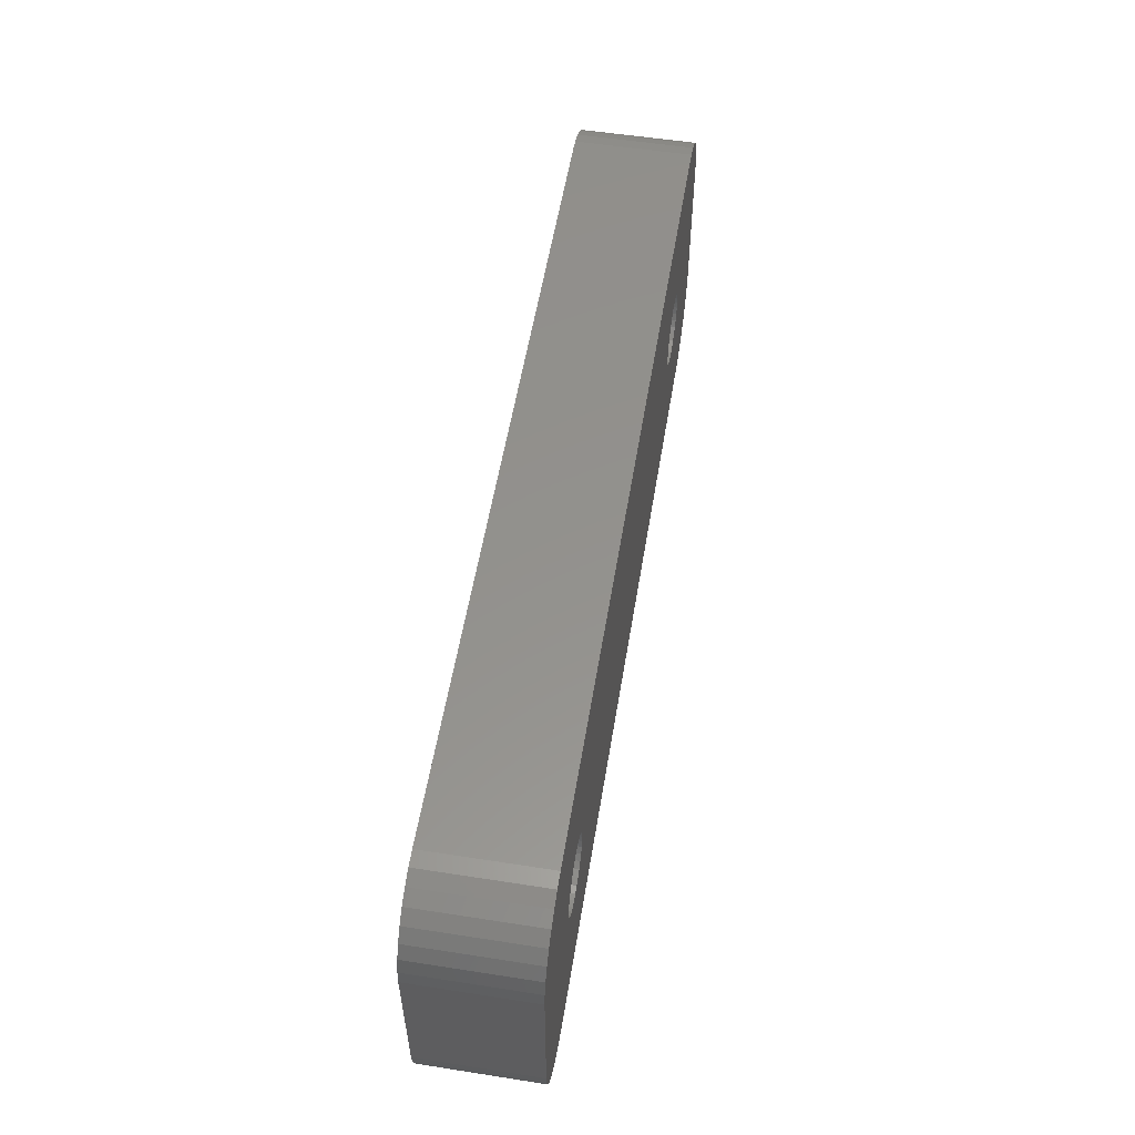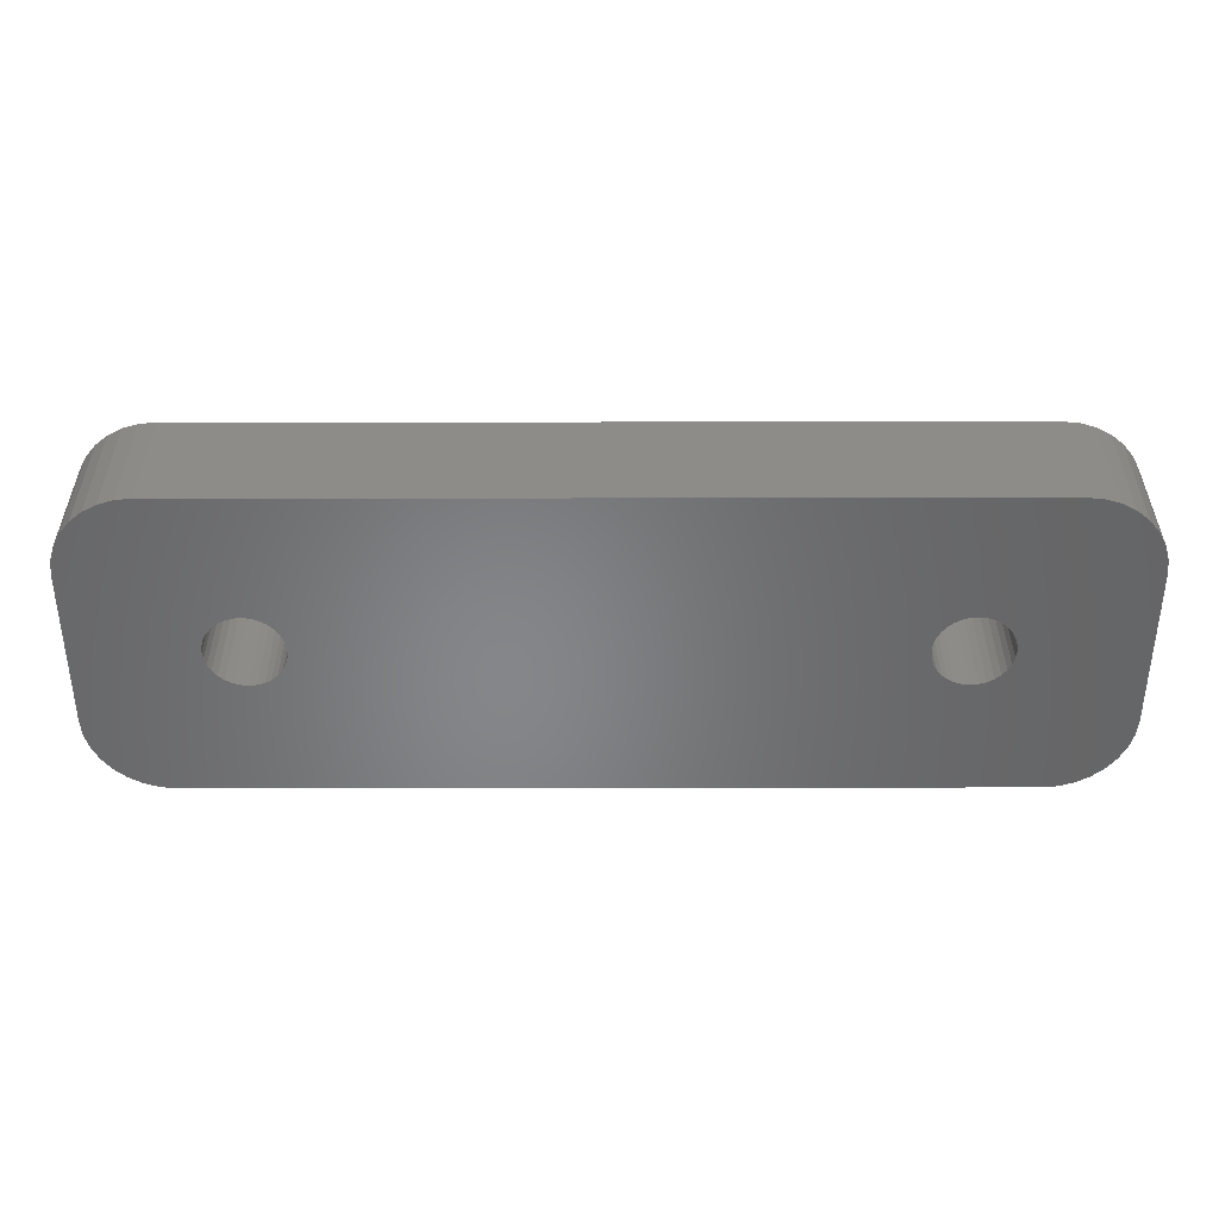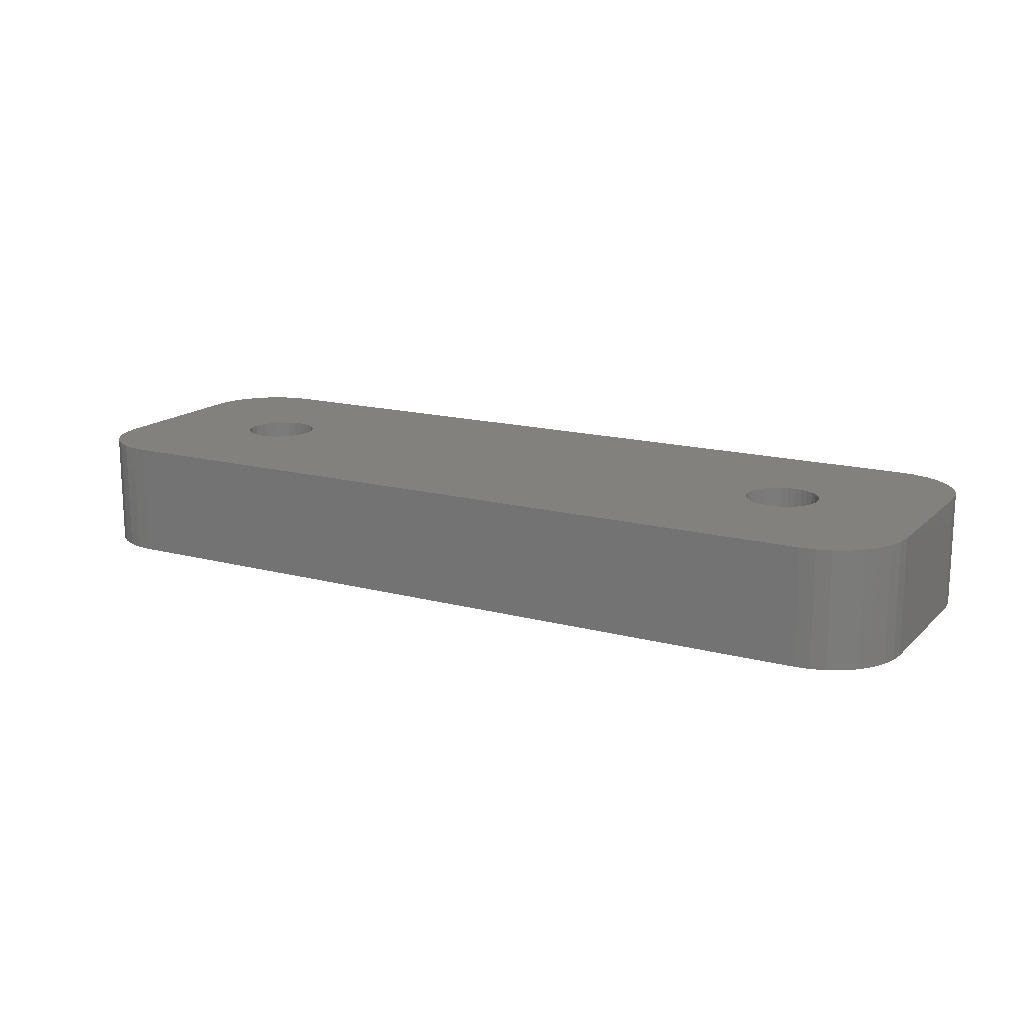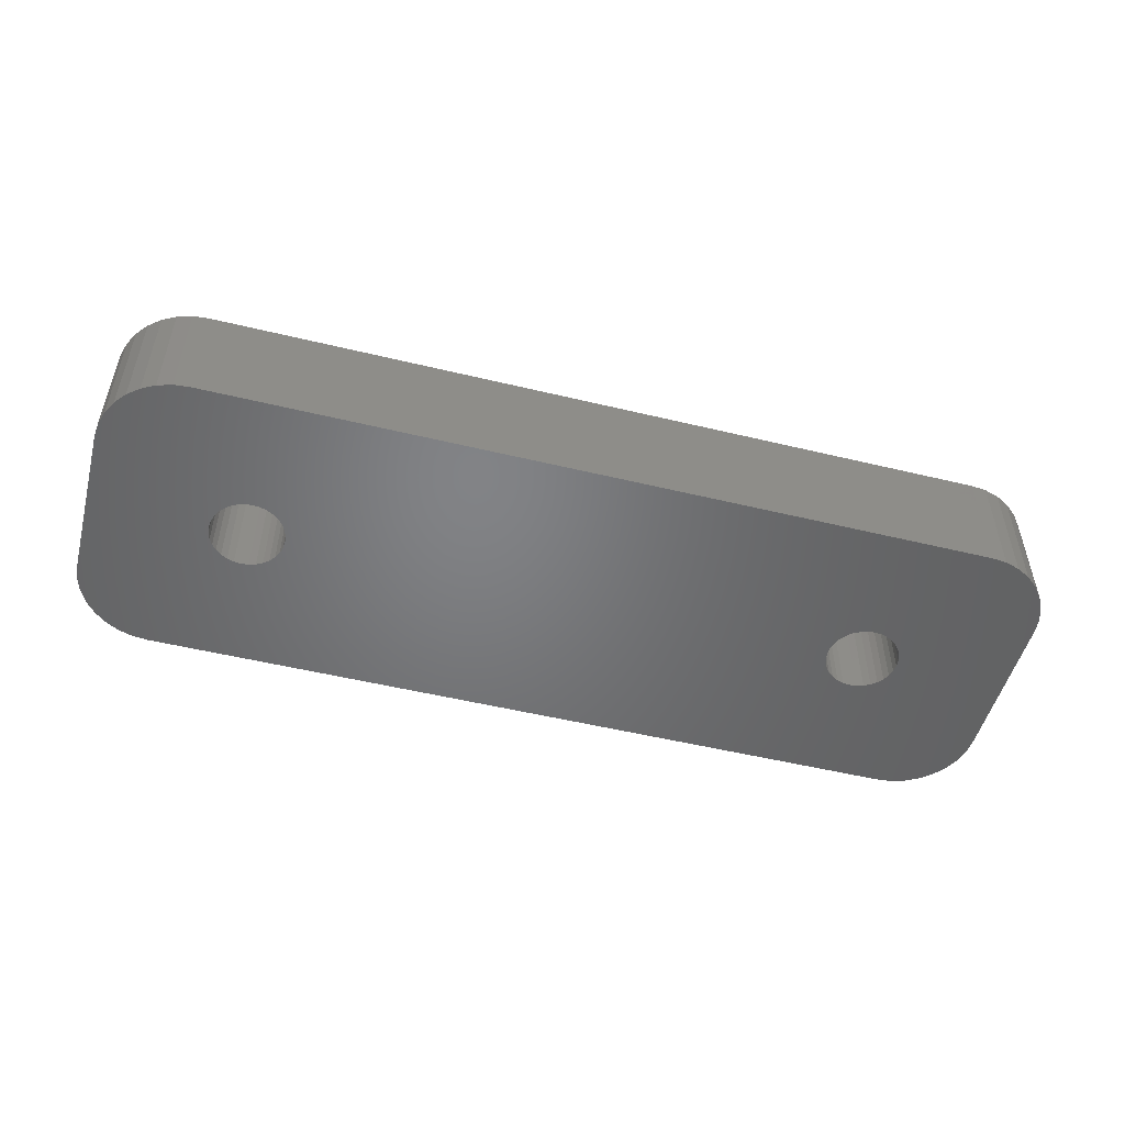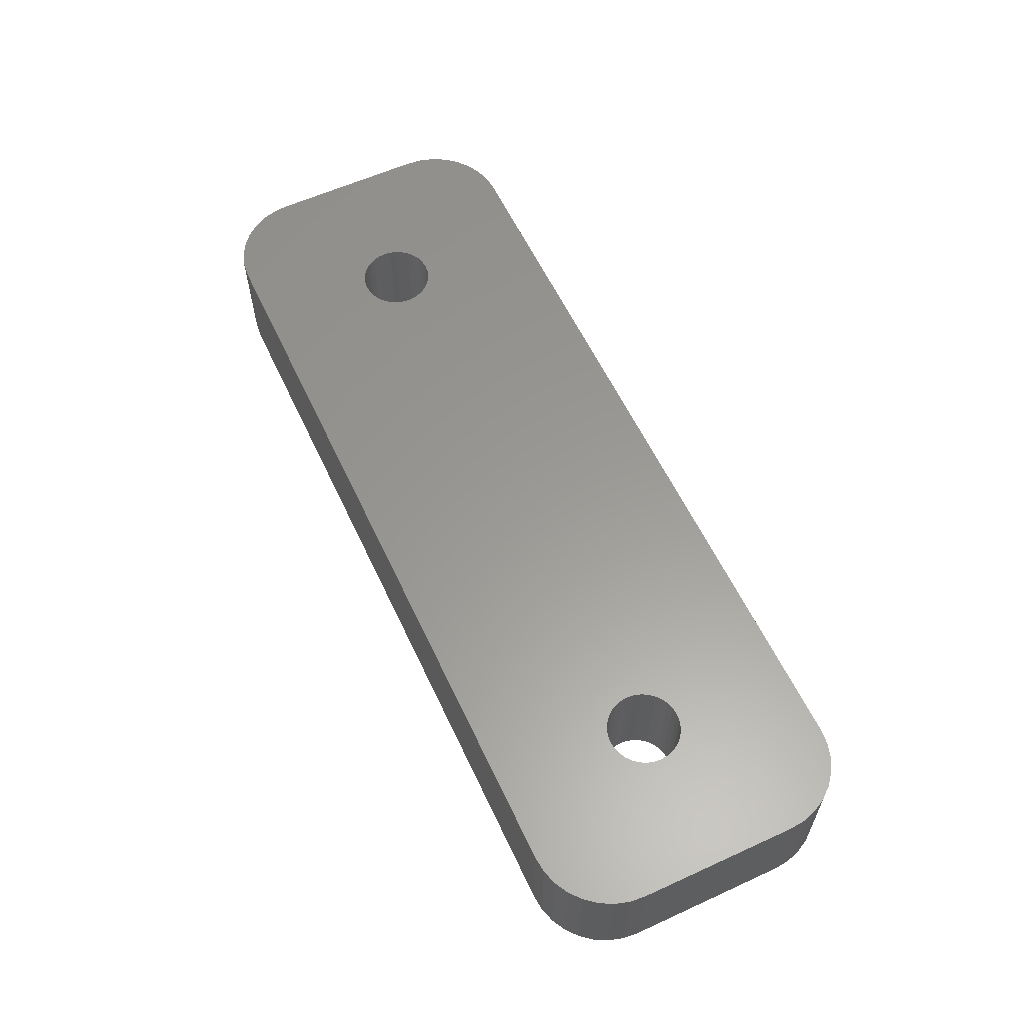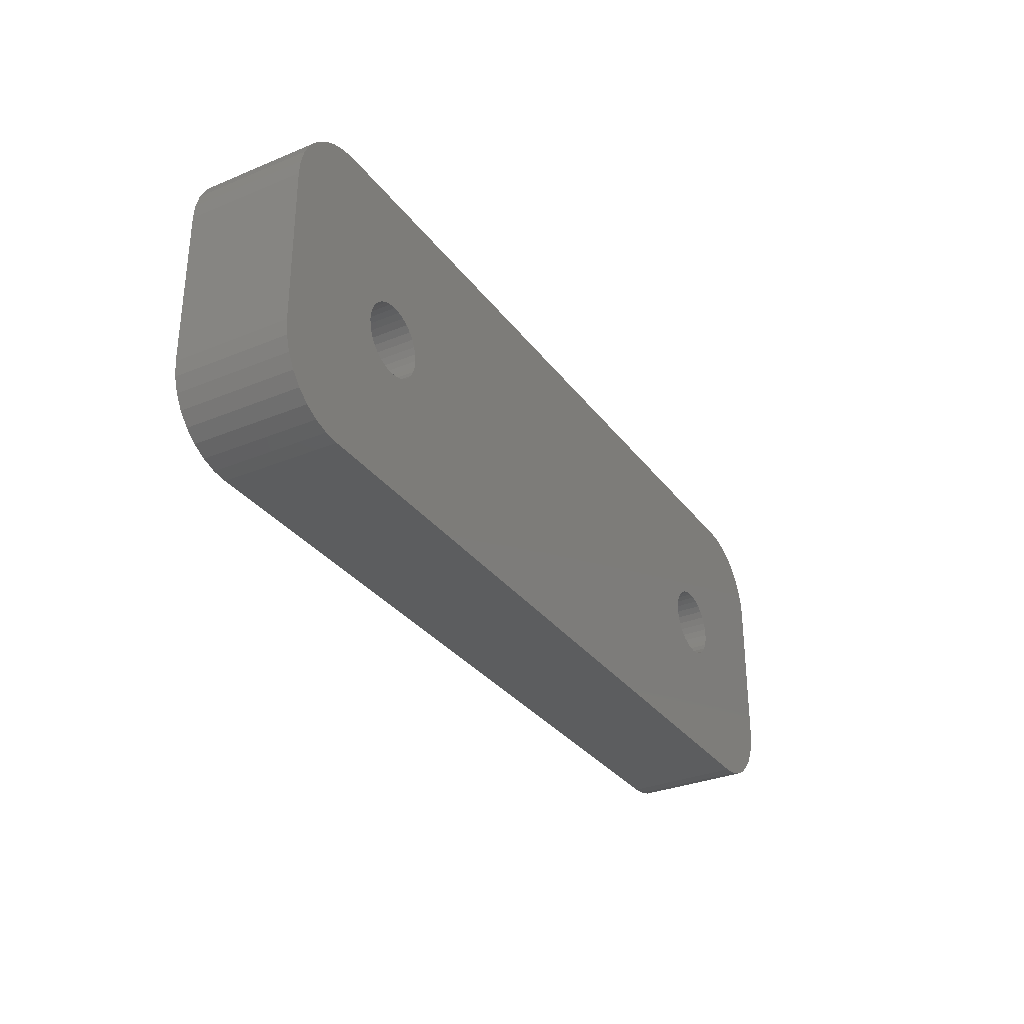
<metadata>
{"format":"stl","ext":"stl","renderer":"f3d","projection":"perspective","resolution":1024,"background":"white","views":[{"elev":55.3,"azim":99.3,"up":"+Y"},{"elev":36.9,"azim":-0.1,"up":"+Y"},{"elev":15.8,"azim":-151.0,"up":"+Z"},{"elev":-50.9,"azim":-14.8,"up":"+Z"},{"elev":59.5,"azim":64.9,"up":"+Z"},{"elev":-31.6,"azim":-59.7,"up":"+Y"}]}
</metadata>
<code>
# stl→obj: 200 verts, 404 faces
v 0.1347 0.1524 0
v 0.1291 0.154 0
v 0.6209 0.154 0
v 0.6153 0.1524 0
v 0.1398 0.1496 0
v 0.6102 0.1496 0
v 0.1443 0.1459 0
v 0.6057 0.1459 0
v 0.148 0.1414 0
v 0.602 0.1414 0
v 0.1507 0.1363 0
v 0.5993 0.1363 0
v 0.1524 0.1308 0
v 0.5976 0.1308 0
v 0.5993 0.1137 0
v 0.1507 0.1137 0
v 0.5976 0.1192 0
v 0.148 0.1086 0
v 0.602 0.1086 0
v 0.1443 0.1041 0
v 0.6057 0.1041 0
v 0.1398 0.1004 0
v 0.6102 0.1004 0
v 0.1347 0.09765 0
v 0.6153 0.09765 0
v 0.1291 0.09596 0
v 0.6209 0.09596 0
v 0.6875 0 0
v 0.0625 0 0
v 0.1234 0.09539 0
v 0.6266 0.09539 0
v 0.6997 0.001201 0
v 0.6875 0.2526 0
v 0.6266 0.1546 0
v 0.1234 0.1546 0
v 0.0625 0.2526 0
v 0 0.1901 0
v 0.001201 0.2023 0
v 0.004758 0.214 0
v 0.01053 0.2249 0
v 0.01831 0.2343 0
v 0.02778 0.2421 0
v 0.03858 0.2479 0
v 0.05031 0.2514 0
v 0 0.0625 0
v 0.096 0.1137 0
v 0.09874 0.1086 0
v 0.1024 0.1041 0
v 0.1069 0.1004 0
v 0.112 0.09765 0
v 0.1176 0.09596 0
v 0.001201 0.05031 0
v 0.1176 0.154 0
v 0.112 0.1524 0
v 0.1069 0.1496 0
v 0.1024 0.1459 0
v 0.09874 0.1414 0
v 0.096 0.1363 0
v 0.09432 0.1308 0
v 0.09375 0.125 0
v 0.09432 0.1192 0
v 0.05031 0.001201 0
v 0.03858 0.004758 0
v 0.02778 0.01053 0
v 0.01831 0.01831 0
v 0.01053 0.02778 0
v 0.004758 0.03858 0
v 0.6997 0.2514 0
v 0.7114 0.2479 0
v 0.7222 0.2421 0
v 0.7317 0.2343 0
v 0.7395 0.2249 0
v 0.7452 0.214 0
v 0.7488 0.2023 0
v 0.75 0.1901 0
v 0.6324 0.154 0
v 0.75 0.0625 0
v 0.6324 0.09596 0
v 0.638 0.09765 0
v 0.6431 0.1004 0
v 0.6476 0.1041 0
v 0.6513 0.1086 0
v 0.654 0.1137 0
v 0.6557 0.1192 0
v 0.6562 0.125 0
v 0.6557 0.1308 0
v 0.654 0.1363 0
v 0.6513 0.1414 0
v 0.6476 0.1459 0
v 0.6431 0.1496 0
v 0.638 0.1524 0
v 0.7488 0.05031 0
v 0.7452 0.03858 0
v 0.7395 0.02778 0
v 0.7317 0.01831 0
v 0.7222 0.01053 0
v 0.7114 0.004758 0
v 0.1524 0.1192 0
v 0.153 0.125 0
v 0.597 0.125 0
v 0.6209 0.154 0.09375
v 0.1291 0.154 0.09375
v 0.1347 0.1524 0.09375
v 0.6153 0.1524 0.09375
v 0.1398 0.1496 0.09375
v 0.6102 0.1496 0.09375
v 0.1443 0.1459 0.09375
v 0.6057 0.1459 0.09375
v 0.148 0.1414 0.09375
v 0.602 0.1414 0.09375
v 0.1507 0.1363 0.09375
v 0.5993 0.1363 0.09375
v 0.1524 0.1308 0.09375
v 0.5976 0.1308 0.09375
v 0.5976 0.1192 0.09375
v 0.1507 0.1137 0.09375
v 0.5993 0.1137 0.09375
v 0.148 0.1086 0.09375
v 0.602 0.1086 0.09375
v 0.1443 0.1041 0.09375
v 0.6057 0.1041 0.09375
v 0.1398 0.1004 0.09375
v 0.6102 0.1004 0.09375
v 0.1347 0.09765 0.09375
v 0.6153 0.09765 0.09375
v 0.1291 0.09596 0.09375
v 0.6209 0.09596 0.09375
v 0.6875 0 0.09375
v 0.6997 0.001201 0.09375
v 0.6266 0.09539 0.09375
v 0.1234 0.09539 0.09375
v 0.0625 0 0.09375
v 0.6875 0.2526 0.09375
v 0.0625 0.2526 0.09375
v 0.1234 0.1546 0.09375
v 0.6266 0.1546 0.09375
v 0.05031 0.2514 0.09375
v 0.03858 0.2479 0.09375
v 0.02778 0.2421 0.09375
v 0.01831 0.2343 0.09375
v 0.01053 0.2249 0.09375
v 0.004758 0.214 0.09375
v 0.001201 0.2023 0.09375
v 0 0.1901 0.09375
v 0 0.0625 0.09375
v 0.001201 0.05031 0.09375
v 0.1176 0.09596 0.09375
v 0.112 0.09765 0.09375
v 0.1069 0.1004 0.09375
v 0.1024 0.1041 0.09375
v 0.09874 0.1086 0.09375
v 0.096 0.1137 0.09375
v 0.09432 0.1192 0.09375
v 0.09375 0.125 0.09375
v 0.09432 0.1308 0.09375
v 0.096 0.1363 0.09375
v 0.09874 0.1414 0.09375
v 0.1024 0.1459 0.09375
v 0.1069 0.1496 0.09375
v 0.112 0.1524 0.09375
v 0.1176 0.154 0.09375
v 0.004758 0.03858 0.09375
v 0.01053 0.02778 0.09375
v 0.01831 0.01831 0.09375
v 0.02778 0.01053 0.09375
v 0.03858 0.004758 0.09375
v 0.05031 0.001201 0.09375
v 0.6324 0.154 0.09375
v 0.75 0.1901 0.09375
v 0.7488 0.2023 0.09375
v 0.7452 0.214 0.09375
v 0.7395 0.2249 0.09375
v 0.7317 0.2343 0.09375
v 0.7222 0.2421 0.09375
v 0.7114 0.2479 0.09375
v 0.6997 0.2514 0.09375
v 0.75 0.0625 0.09375
v 0.654 0.1137 0.09375
v 0.6513 0.1086 0.09375
v 0.6476 0.1041 0.09375
v 0.6431 0.1004 0.09375
v 0.638 0.09765 0.09375
v 0.6324 0.09596 0.09375
v 0.638 0.1524 0.09375
v 0.6431 0.1496 0.09375
v 0.6476 0.1459 0.09375
v 0.6513 0.1414 0.09375
v 0.654 0.1363 0.09375
v 0.6557 0.1308 0.09375
v 0.6562 0.125 0.09375
v 0.6557 0.1192 0.09375
v 0.7114 0.004758 0.09375
v 0.7222 0.01053 0.09375
v 0.7317 0.01831 0.09375
v 0.7395 0.02778 0.09375
v 0.7452 0.03858 0.09375
v 0.7488 0.05031 0.09375
v 0.597 0.125 0.09375
v 0.153 0.125 0.09375
v 0.1524 0.1192 0.09375
f 1 2 3
f 4 1 3
f 5 1 4
f 6 5 4
f 7 5 6
f 8 7 6
f 9 7 8
f 10 9 8
f 11 9 10
f 12 11 10
f 13 11 12
f 14 13 12
f 15 16 17
f 18 16 15
f 19 18 15
f 20 18 19
f 21 20 19
f 22 20 21
f 23 22 21
f 24 22 23
f 25 24 23
f 26 24 25
f 27 26 25
f 28 29 30
f 28 30 26
f 28 26 27
f 28 27 31
f 28 31 32
f 33 34 3
f 33 3 2
f 33 2 35
f 33 35 36
f 35 37 38
f 35 38 39
f 35 39 40
f 35 40 41
f 35 41 42
f 35 42 43
f 35 43 44
f 35 44 36
f 45 46 47
f 45 47 48
f 45 48 49
f 45 49 50
f 45 50 51
f 45 51 30
f 45 30 52
f 37 35 53
f 37 53 54
f 37 54 55
f 37 55 56
f 37 56 57
f 37 57 58
f 37 58 59
f 37 59 60
f 37 60 61
f 37 61 46
f 37 46 45
f 30 29 62
f 30 62 63
f 30 63 64
f 30 64 65
f 30 65 66
f 30 66 67
f 30 67 52
f 34 33 68
f 34 68 69
f 34 69 70
f 34 70 71
f 34 71 72
f 34 72 73
f 34 73 74
f 34 74 75
f 34 75 76
f 77 31 78
f 77 78 79
f 77 79 80
f 77 80 81
f 77 81 82
f 77 82 83
f 75 77 83
f 75 83 84
f 75 84 85
f 75 85 86
f 75 86 87
f 75 87 88
f 75 88 89
f 75 89 90
f 75 90 91
f 75 91 76
f 31 77 92
f 31 92 93
f 31 93 94
f 31 94 95
f 31 95 96
f 31 96 97
f 31 97 32
f 16 98 17
f 17 98 99
f 17 99 100
f 100 99 13
f 100 13 14
f 101 102 103
f 101 103 104
f 104 103 105
f 104 105 106
f 106 105 107
f 106 107 108
f 108 107 109
f 108 109 110
f 110 109 111
f 110 111 112
f 112 111 113
f 112 113 114
f 115 116 117
f 117 116 118
f 117 118 119
f 119 118 120
f 119 120 121
f 121 120 122
f 121 122 123
f 123 122 124
f 123 124 125
f 125 124 126
f 125 126 127
f 128 129 130
f 128 130 127
f 128 127 126
f 128 126 131
f 128 131 132
f 133 134 135
f 133 135 102
f 133 102 101
f 133 101 136
f 135 134 137
f 135 137 138
f 135 138 139
f 135 139 140
f 135 140 141
f 135 141 142
f 135 142 143
f 135 143 144
f 145 146 131
f 145 131 147
f 145 147 148
f 145 148 149
f 145 149 150
f 145 150 151
f 145 151 152
f 144 145 152
f 144 152 153
f 144 153 154
f 144 154 155
f 144 155 156
f 144 156 157
f 144 157 158
f 144 158 159
f 144 159 160
f 144 160 161
f 144 161 135
f 131 146 162
f 131 162 163
f 131 163 164
f 131 164 165
f 131 165 166
f 131 166 167
f 131 167 132
f 136 168 169
f 136 169 170
f 136 170 171
f 136 171 172
f 136 172 173
f 136 173 174
f 136 174 175
f 136 175 176
f 136 176 133
f 177 178 179
f 177 179 180
f 177 180 181
f 177 181 182
f 177 182 183
f 177 183 130
f 169 168 184
f 169 184 185
f 169 185 186
f 169 186 187
f 169 187 188
f 169 188 189
f 169 189 190
f 169 190 191
f 169 191 178
f 169 178 177
f 130 129 192
f 130 192 193
f 130 193 194
f 130 194 195
f 130 195 196
f 130 196 197
f 130 197 177
f 114 113 198
f 198 113 199
f 198 199 115
f 115 199 200
f 115 200 116
f 144 37 145
f 145 37 45
f 132 29 128
f 128 29 28
f 29 132 62
f 62 132 167
f 62 167 63
f 63 167 166
f 63 166 64
f 64 166 165
f 64 165 65
f 65 165 164
f 65 164 66
f 66 164 163
f 66 163 67
f 67 163 162
f 67 162 52
f 52 162 146
f 52 146 45
f 45 146 145
f 133 33 134
f 134 33 36
f 37 144 38
f 38 144 143
f 38 143 39
f 39 143 142
f 39 142 40
f 40 142 141
f 40 141 41
f 41 141 140
f 41 140 42
f 42 140 139
f 42 139 43
f 43 139 138
f 43 138 44
f 44 138 137
f 44 137 36
f 36 137 134
f 177 77 169
f 169 77 75
f 33 133 68
f 68 133 176
f 68 176 69
f 69 176 175
f 69 175 70
f 70 175 174
f 70 174 71
f 71 174 173
f 71 173 72
f 72 173 172
f 72 172 73
f 73 172 171
f 73 171 74
f 74 171 170
f 74 170 75
f 75 170 169
f 77 177 92
f 92 177 197
f 92 197 93
f 93 197 196
f 93 196 94
f 94 196 195
f 94 195 95
f 95 195 194
f 95 194 96
f 96 194 193
f 96 193 97
f 97 193 192
f 97 192 32
f 32 192 129
f 32 129 28
f 28 129 128
f 31 183 78
f 78 183 182
f 78 182 79
f 79 182 181
f 79 181 80
f 80 181 180
f 80 180 81
f 81 180 179
f 81 179 82
f 82 179 178
f 82 178 83
f 83 178 191
f 83 191 84
f 84 191 190
f 84 190 85
f 183 31 130
f 130 31 27
f 130 27 127
f 127 27 25
f 127 25 125
f 125 25 23
f 125 23 123
f 123 23 21
f 123 21 121
f 121 21 19
f 121 19 119
f 119 19 15
f 119 15 117
f 117 15 17
f 117 17 115
f 115 17 100
f 115 100 198
f 34 101 3
f 3 101 104
f 3 104 4
f 4 104 106
f 4 106 6
f 6 106 108
f 6 108 8
f 8 108 110
f 8 110 10
f 10 110 112
f 10 112 12
f 12 112 114
f 12 114 14
f 14 114 198
f 14 198 100
f 101 34 136
f 136 34 76
f 136 76 168
f 168 76 91
f 168 91 184
f 184 91 90
f 184 90 185
f 185 90 89
f 185 89 186
f 186 89 88
f 186 88 187
f 187 88 87
f 187 87 188
f 188 87 86
f 188 86 189
f 189 86 85
f 189 85 190
f 30 126 26
f 26 126 124
f 26 124 24
f 24 124 122
f 24 122 22
f 22 122 120
f 22 120 20
f 20 120 118
f 20 118 18
f 18 118 116
f 18 116 16
f 16 116 200
f 16 200 98
f 98 200 199
f 98 199 99
f 126 30 131
f 131 30 51
f 131 51 147
f 147 51 50
f 147 50 148
f 148 50 49
f 148 49 149
f 149 49 48
f 149 48 150
f 150 48 47
f 150 47 151
f 151 47 46
f 151 46 152
f 152 46 61
f 152 61 153
f 153 61 60
f 153 60 154
f 35 161 53
f 53 161 160
f 53 160 54
f 54 160 159
f 54 159 55
f 55 159 158
f 55 158 56
f 56 158 157
f 56 157 57
f 57 157 156
f 57 156 58
f 58 156 155
f 58 155 59
f 59 155 154
f 59 154 60
f 161 35 135
f 135 35 2
f 135 2 102
f 102 2 1
f 102 1 103
f 103 1 5
f 103 5 105
f 105 5 7
f 105 7 107
f 107 7 9
f 107 9 109
f 109 9 11
f 109 11 111
f 111 11 13
f 111 13 113
f 113 13 99
f 113 99 199

</code>
